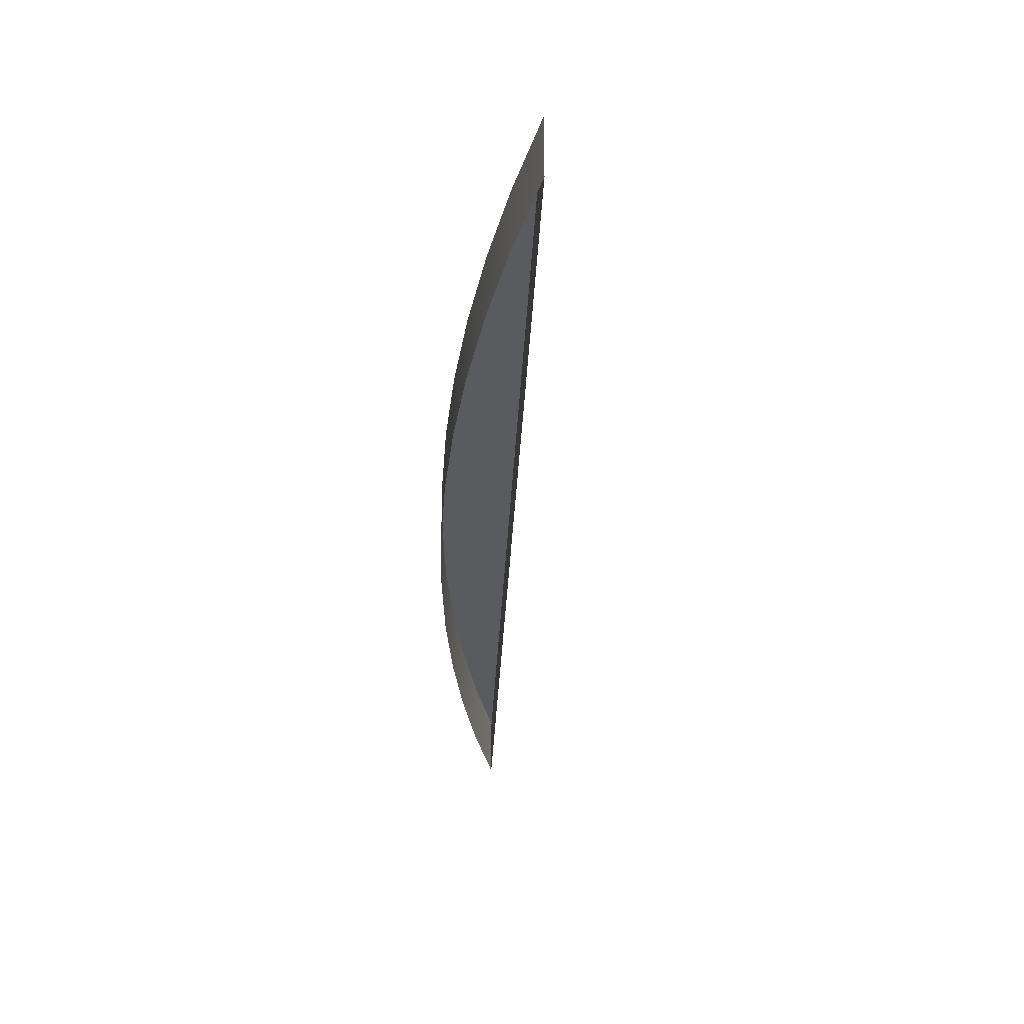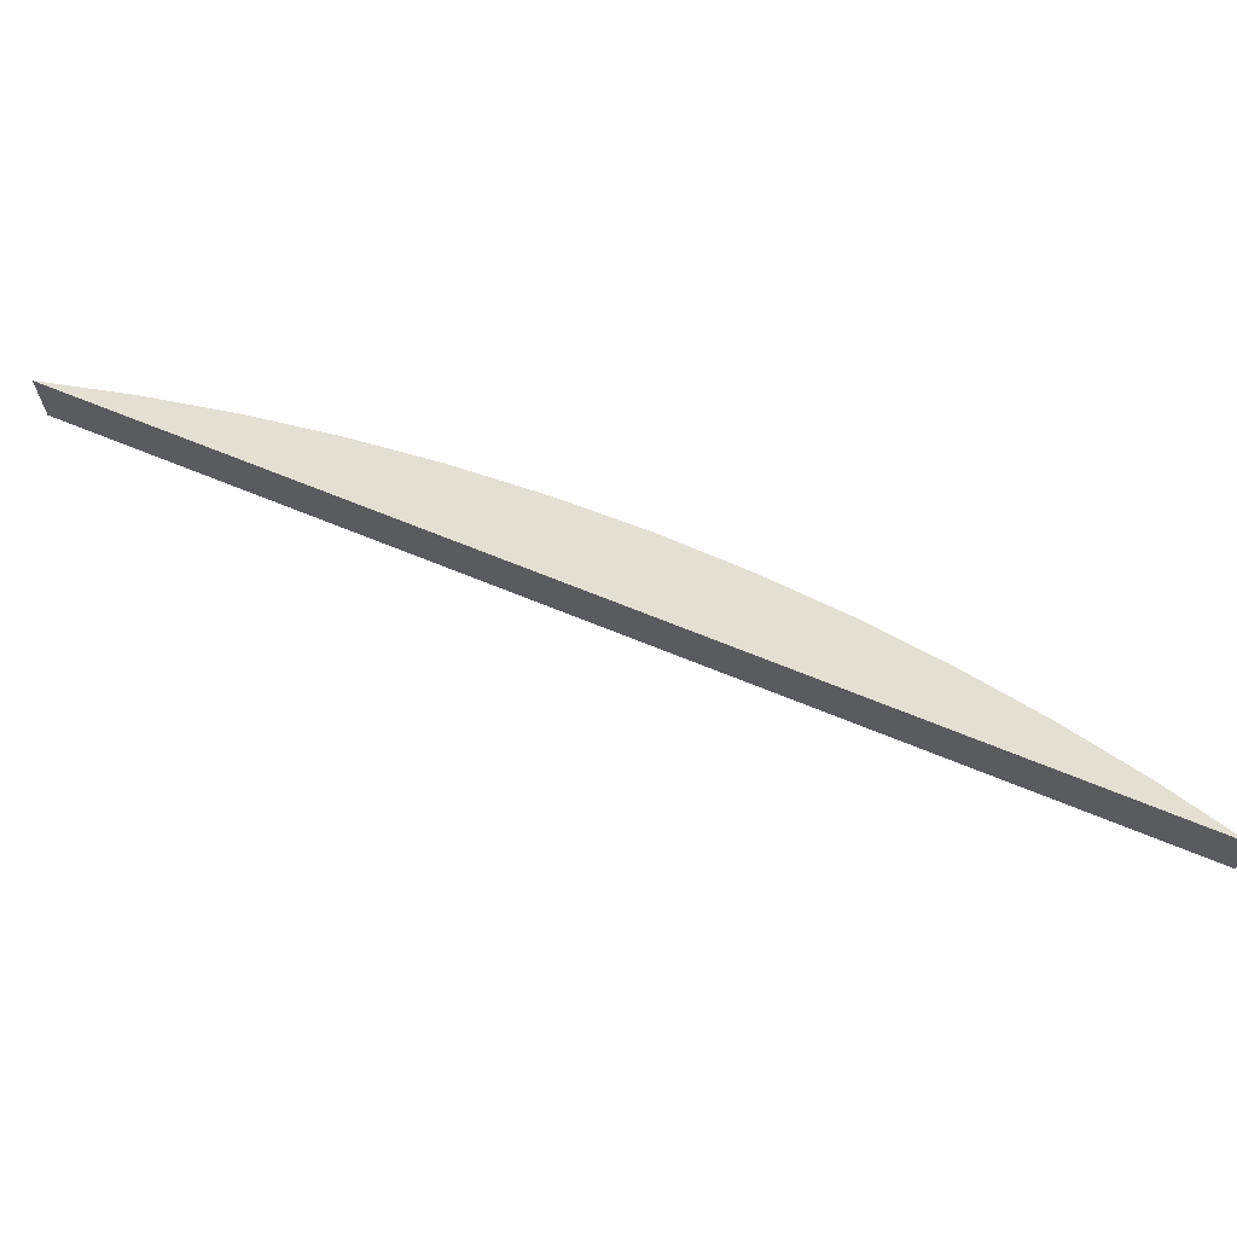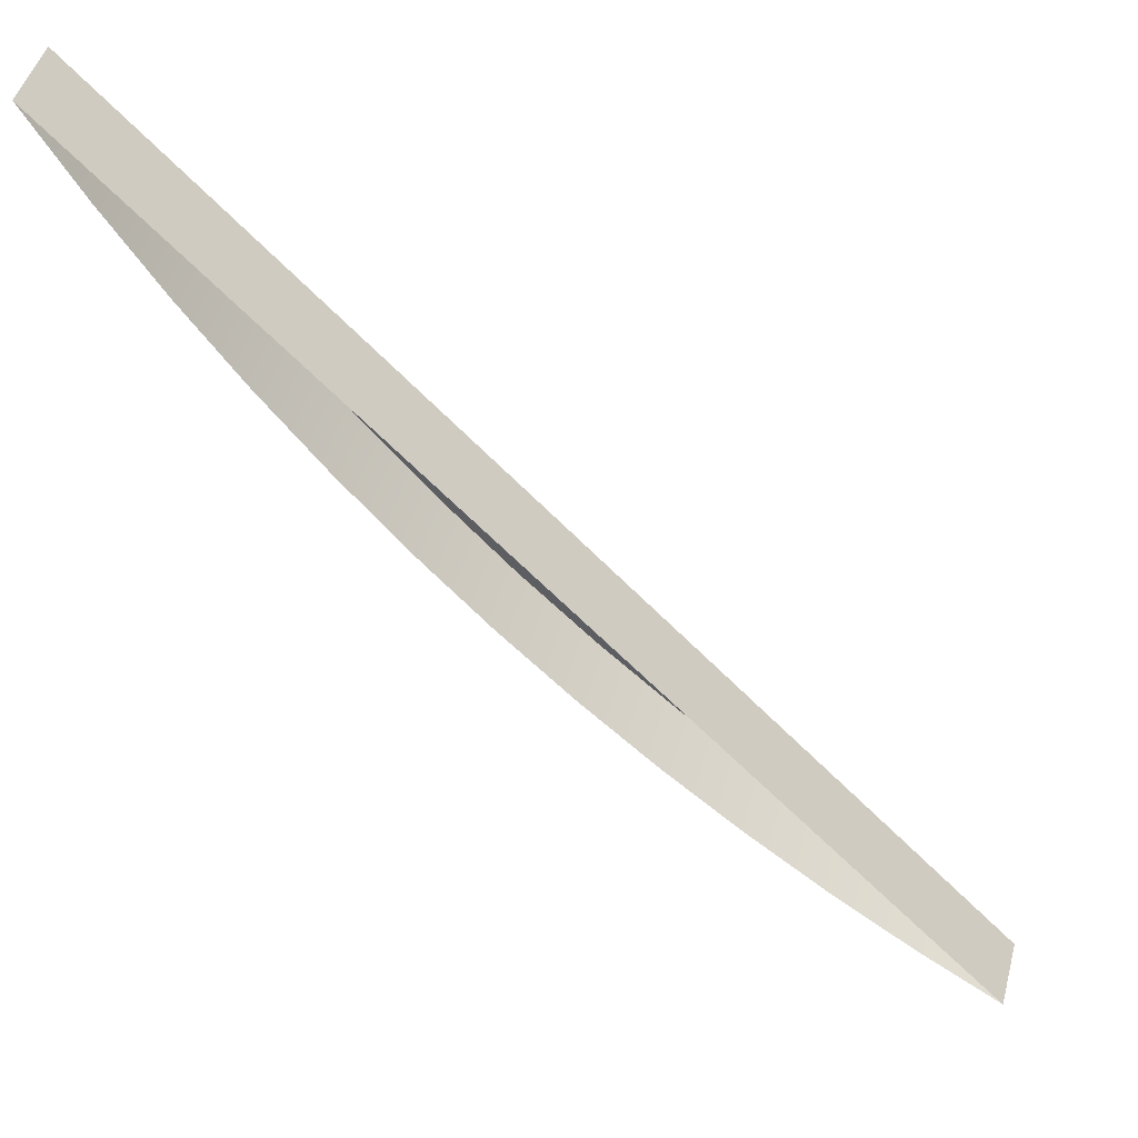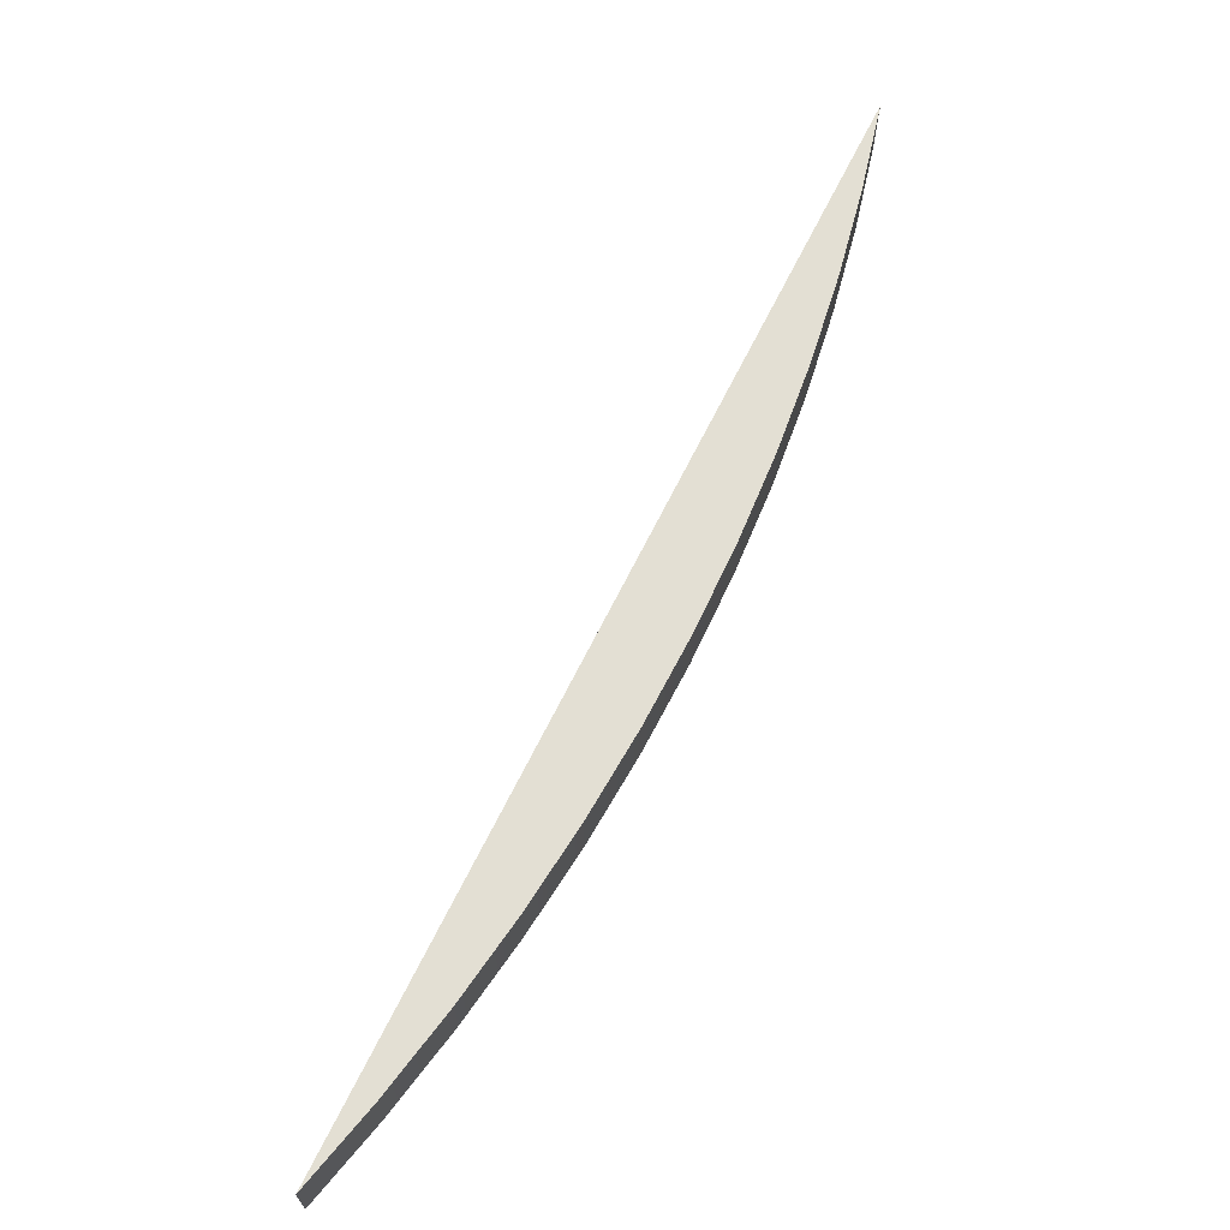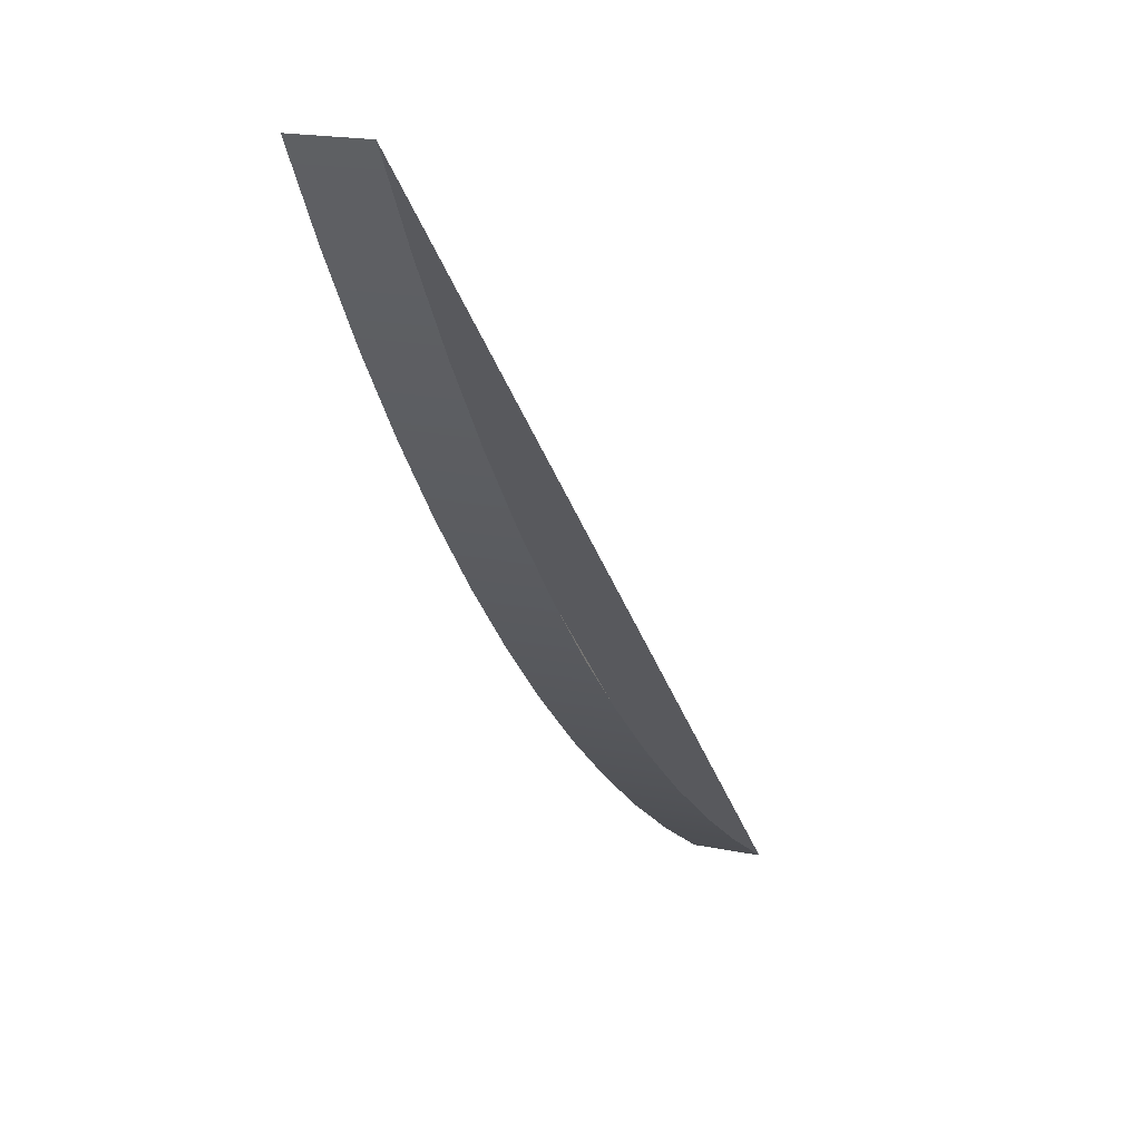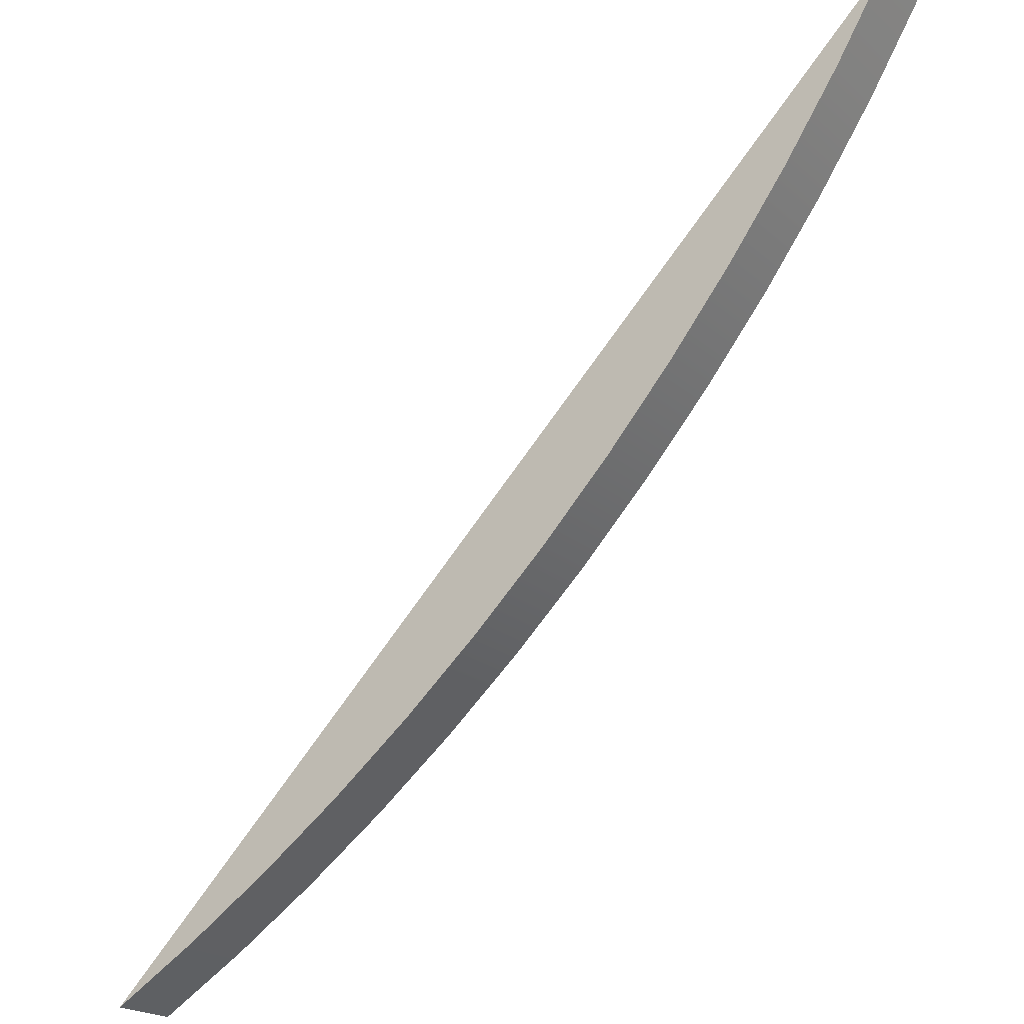
<metadata>
{"format":"obj","ext":"obj","renderer":"f3d","projection":"perspective","resolution":1024,"background":"white","views":[{"elev":-32.1,"azim":-47.2,"up":"+Y"},{"elev":66.8,"azim":68.0,"up":"+Y"},{"elev":46.3,"azim":15.0,"up":"+Z"},{"elev":66.9,"azim":161.7,"up":"+Y"},{"elev":18.2,"azim":-67.8,"up":"+Z"},{"elev":-20.1,"azim":-147.1,"up":"+Z"}]}
</metadata>
<code>
o #ID81
v -0.3045 -0.05368 0.8341
v -0.2981 -0.06165 0.8245
v -0.2981 -0.05368 0.8245
v -0.3045 -0.06165 0.8341
v -0.2914 -0.06165 0.8152
v -0.2914 -0.05368 0.8152
v -0.3104 -0.05368 0.844
v -0.2243 -0.05368 0.7526
v -0.2146 -0.05368 0.7466
v -0.2338 -0.05368 0.7591
v -0.2431 -0.05368 0.766
v -0.252 -0.05368 0.7733
v -0.2606 -0.05368 0.781
v -0.2688 -0.05368 0.789
v -0.2767 -0.05368 0.7974
v -0.2842 -0.05368 0.8061
v -0.2914 -0.05368 0.8152
v -0.2981 -0.05368 0.8245
v -0.3045 -0.05368 0.8341
v -0.3104 -0.05368 0.844
v -0.3104 -0.06165 0.844
v -0.2842 -0.06165 0.8061
v -0.2842 -0.05368 0.8061
v -0.2146 -0.06165 0.7466
v -0.3104 -0.05368 0.844
v -0.2146 -0.05368 0.7466
v -0.3104 -0.06165 0.844
v -0.2767 -0.06165 0.7974
v -0.2767 -0.05368 0.7974
v -0.2688 -0.06165 0.789
v -0.2688 -0.05368 0.789
v -0.2606 -0.06165 0.781
v -0.2606 -0.05368 0.781
v -0.252 -0.06165 0.7733
v -0.252 -0.05368 0.7733
v -0.2431 -0.06165 0.766
v -0.2431 -0.05368 0.766
v -0.2338 -0.06165 0.7591
v -0.2338 -0.05368 0.7591
v -0.2243 -0.06165 0.7526
v -0.2243 -0.05368 0.7526
v -0.2146 -0.06165 0.7466
v -0.2146 -0.05368 0.7466
f 1 2 3
f 2 1 4
f 3 5 6
f 5 3 2
f 7 8 9
f 8 7 10
f 10 7 11
f 11 7 12
f 12 7 13
f 13 7 14
f 14 7 15
f 15 7 16
f 16 7 17
f 17 7 18
f 18 7 19
f 20 4 1
f 4 20 21
f 6 22 23
f 22 6 5
f 24 25 26
f 25 24 27
f 23 28 29
f 28 23 22
f 29 30 31
f 30 29 28
f 31 32 33
f 32 31 30
f 33 34 35
f 34 33 32
f 35 36 37
f 36 35 34
f 37 38 39
f 38 37 36
f 39 40 41
f 40 39 38
f 41 42 43
f 42 41 40

</code>
